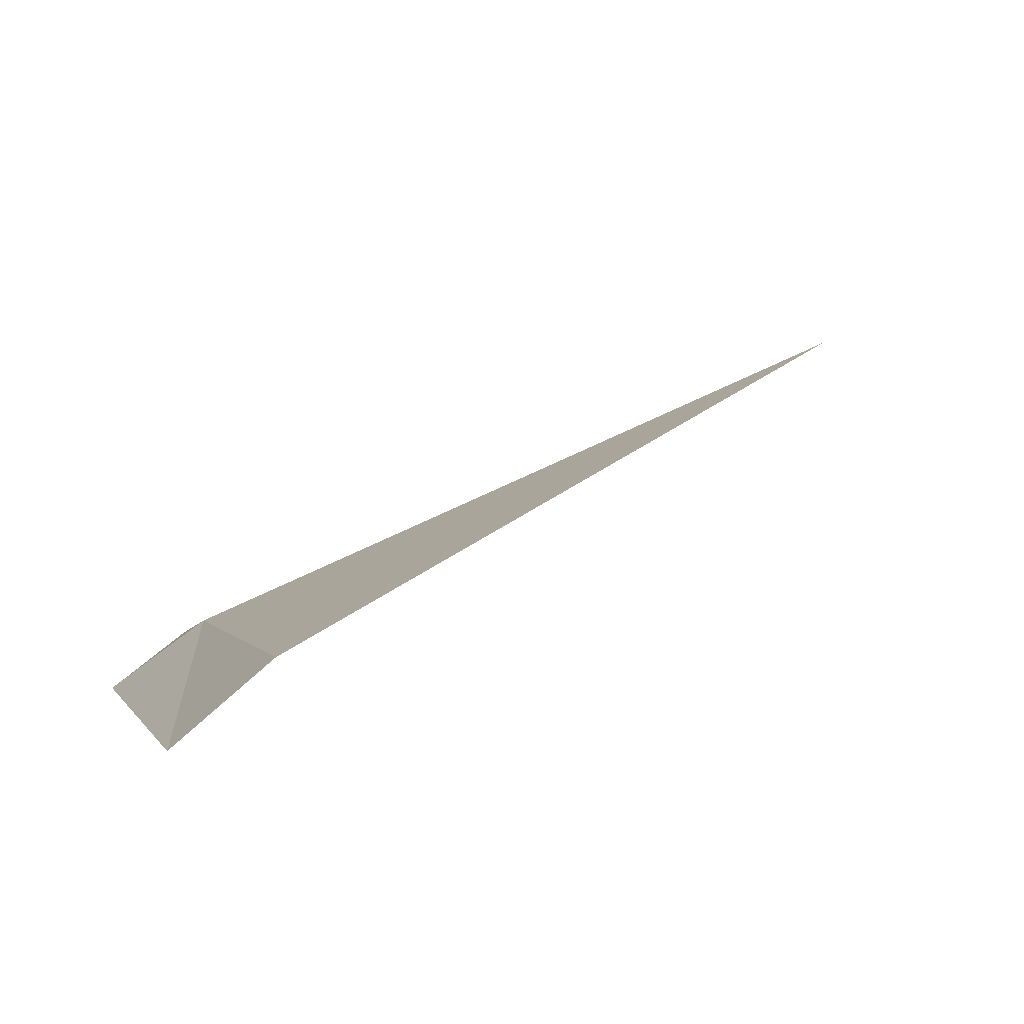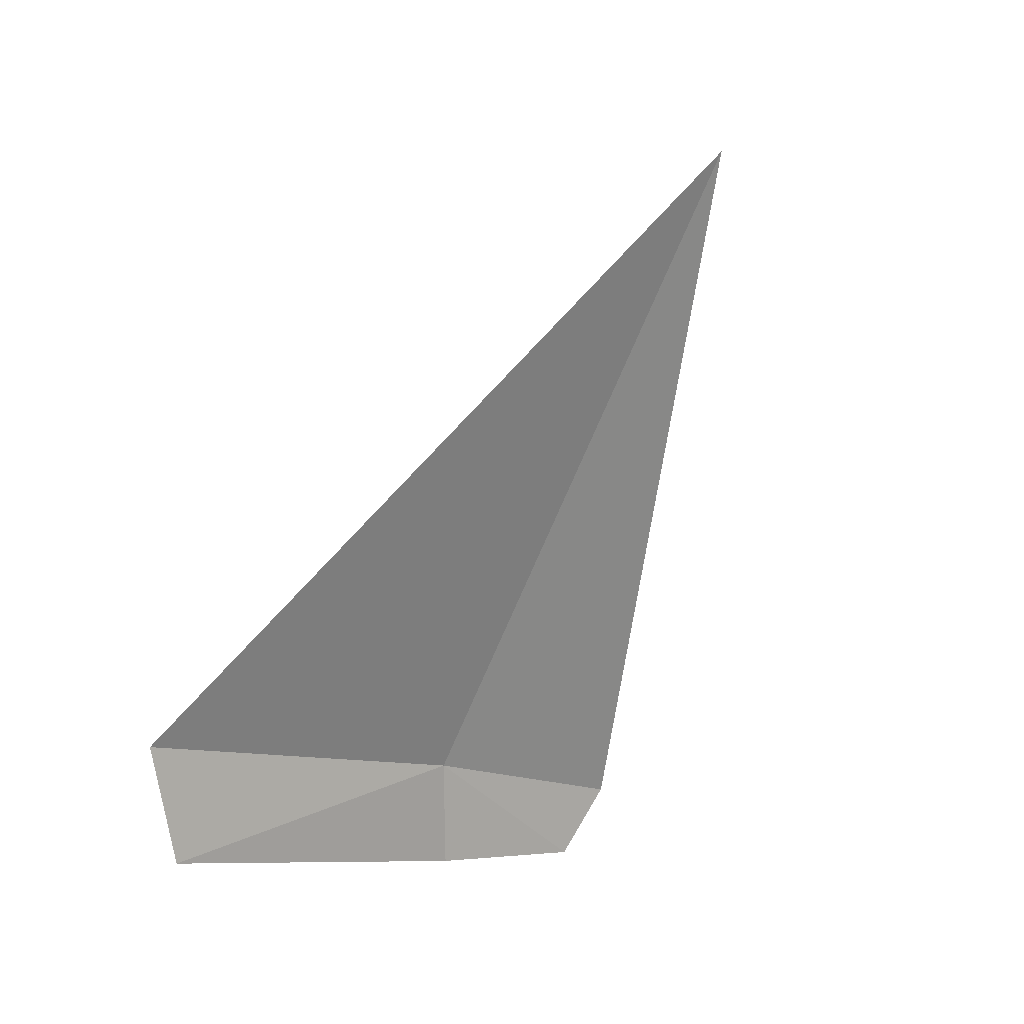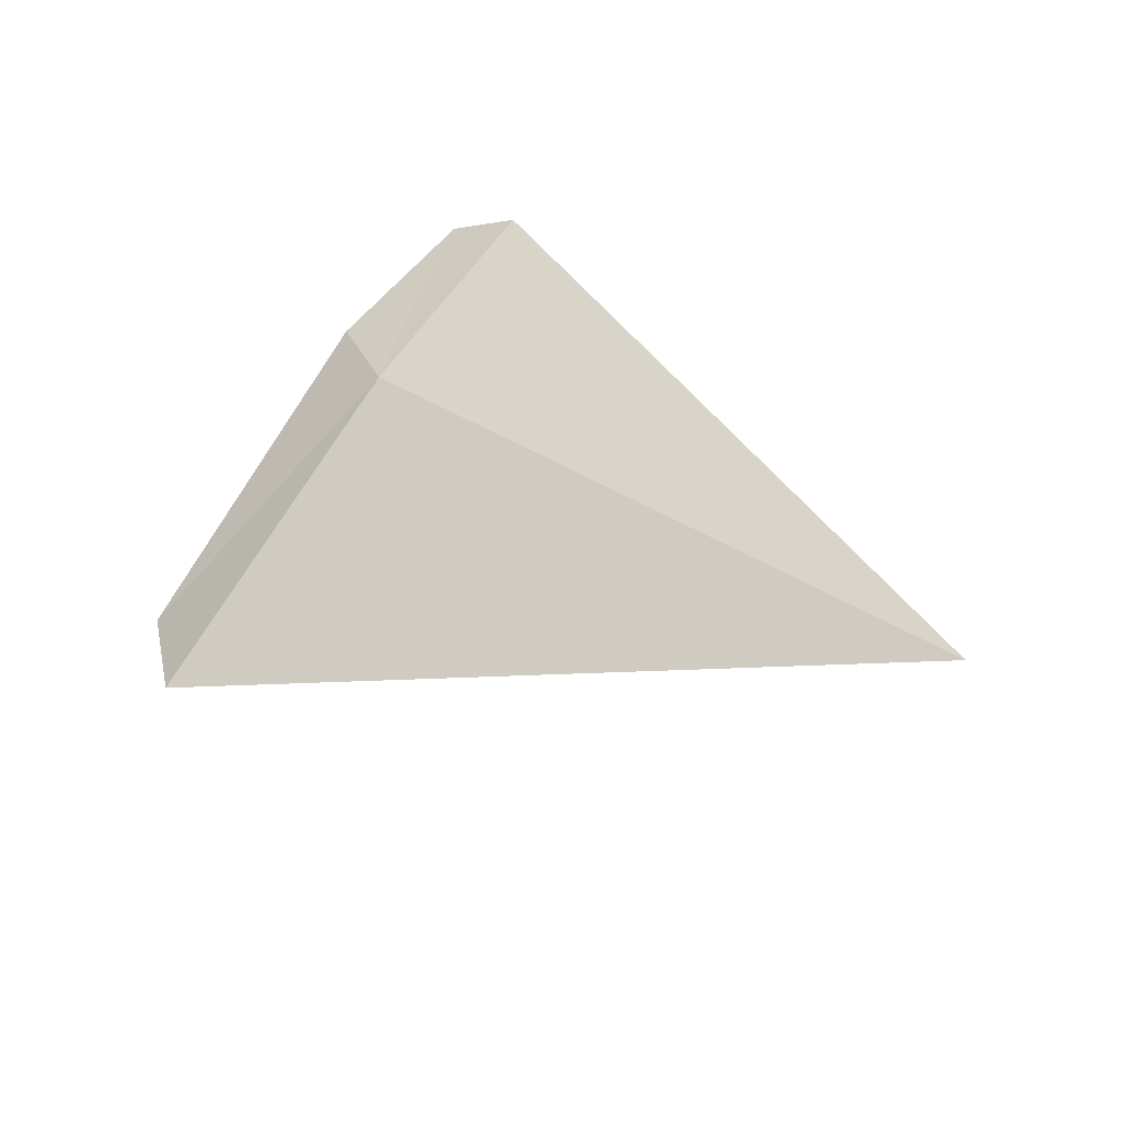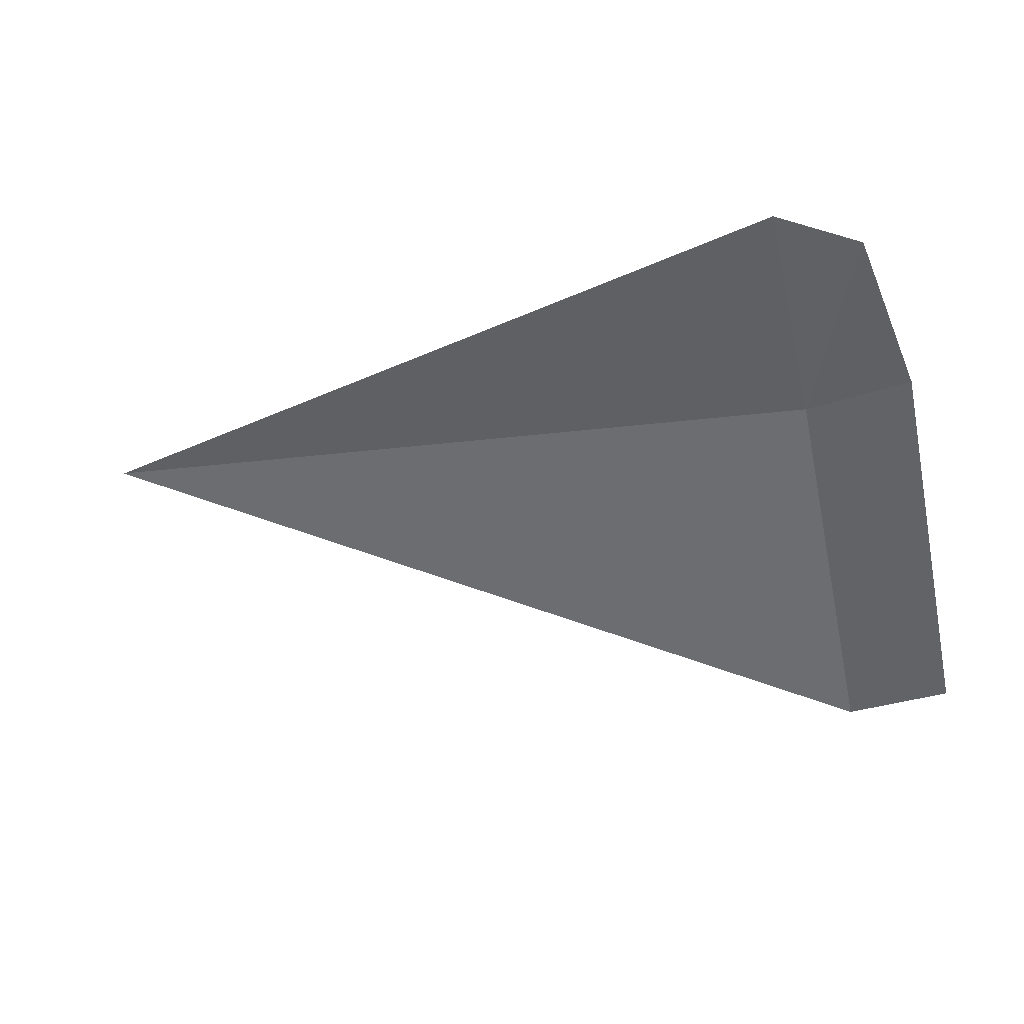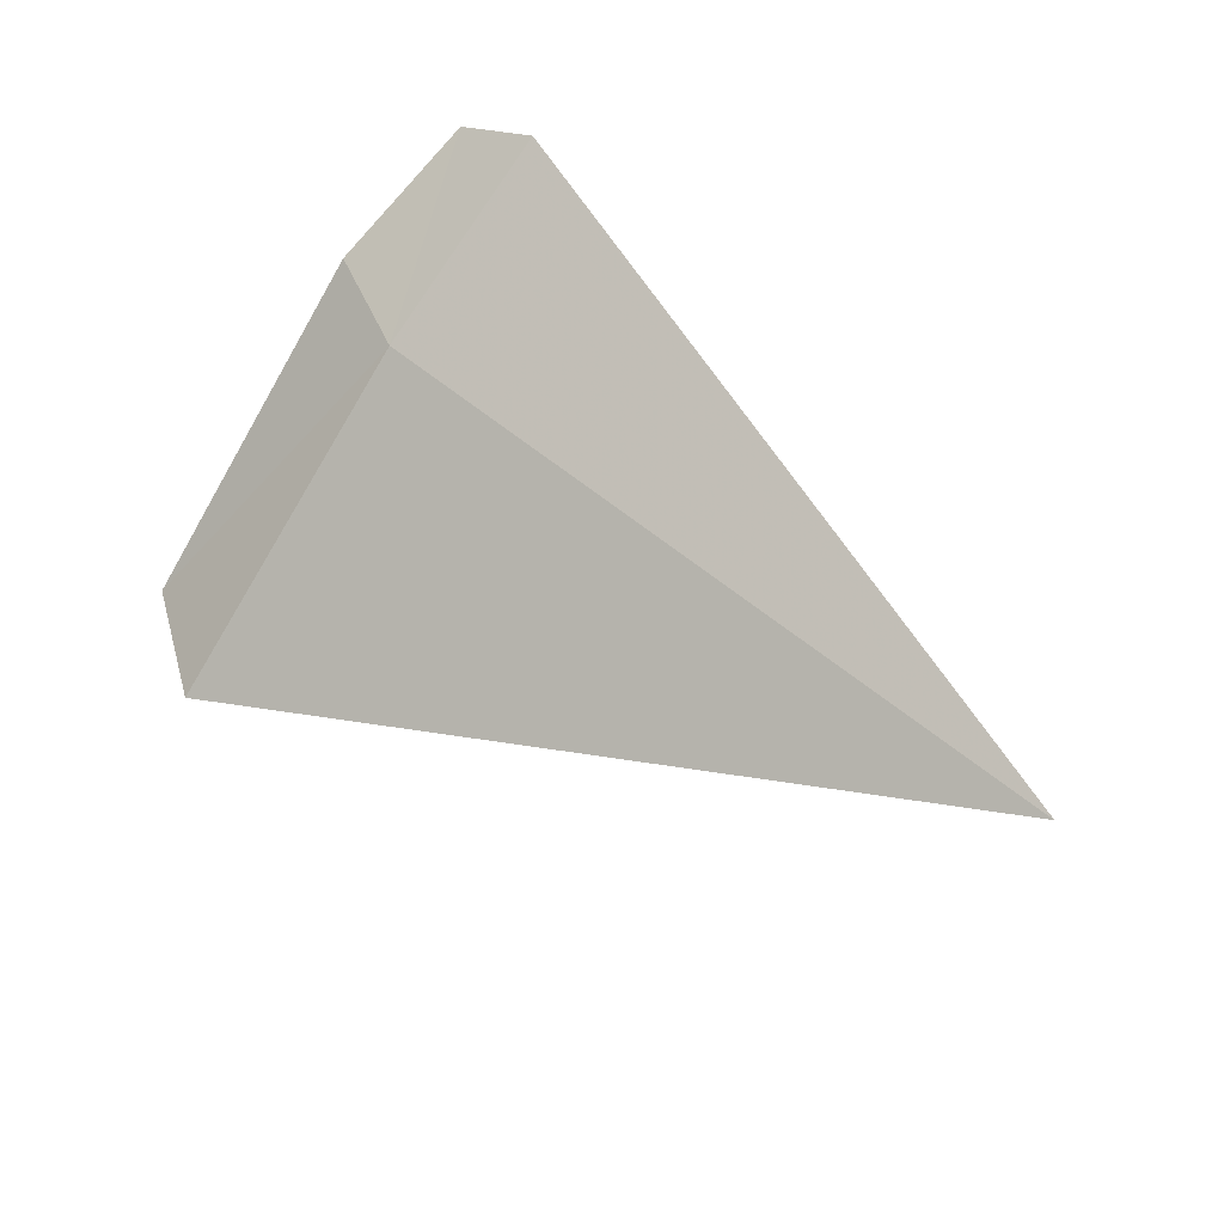
<metadata>
{"format":"obj","ext":"obj","renderer":"f3d","projection":"perspective","resolution":1024,"background":"white","views":[{"elev":56.5,"azim":151.5,"up":"+Y"},{"elev":-74.9,"azim":-113.3,"up":"+Z"},{"elev":32.2,"azim":-135.7,"up":"+Z"},{"elev":-17.9,"azim":15.3,"up":"+Z"},{"elev":56.9,"azim":-138.7,"up":"+Z"}]}
</metadata>
<code>
v 18.06 20.91 12.48
v 18.06 22.98 10.83
v 13.03 20.91 12.48
v 18.06 19.56 13.27
v 18.6 19.66 13.07
v 18.78 20.59 12.48
v 18.78 22.52 10.83
f 1 4 5
f 1 5 6
f 1 6 7
f 1 7 2
f 1 2 3
f 1 3 4

</code>
